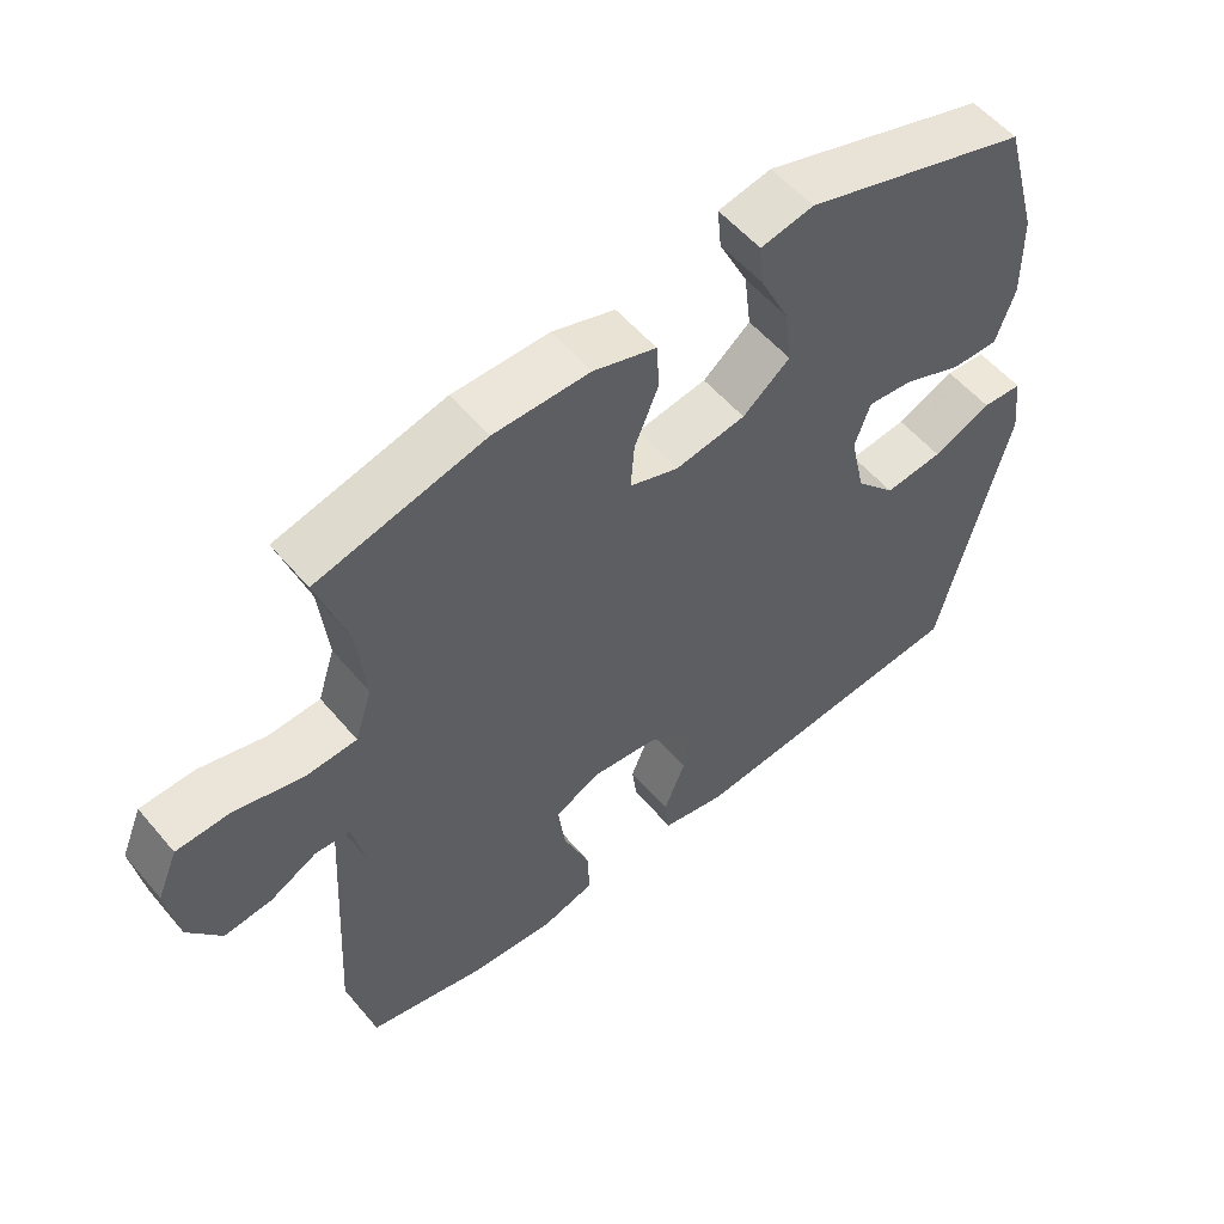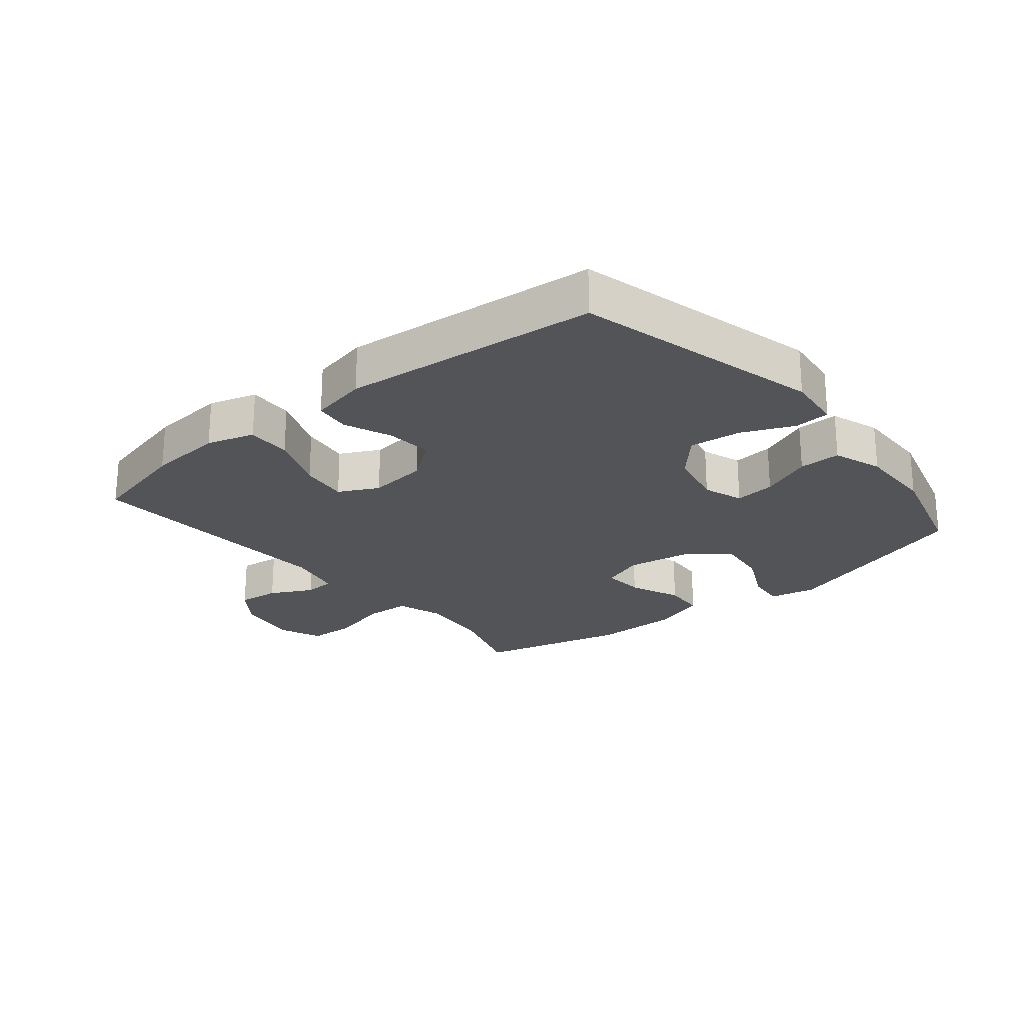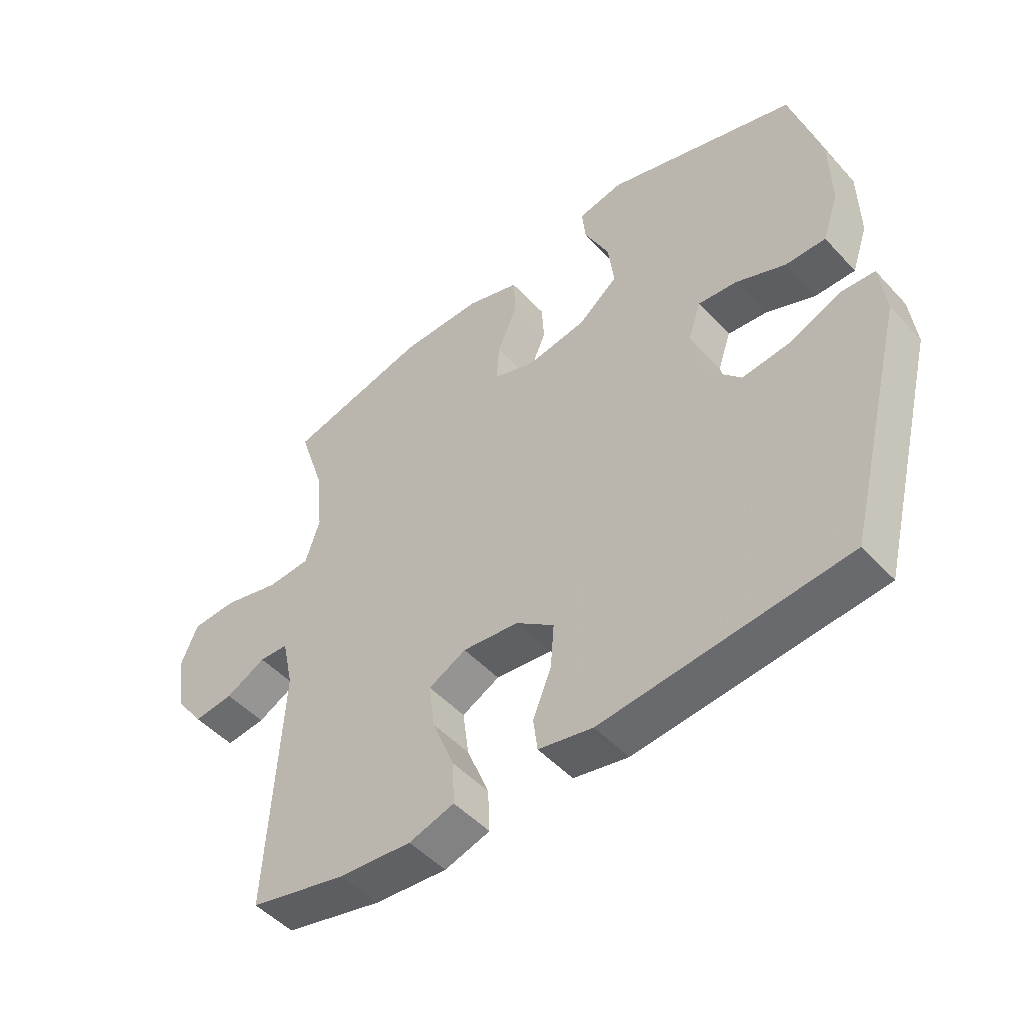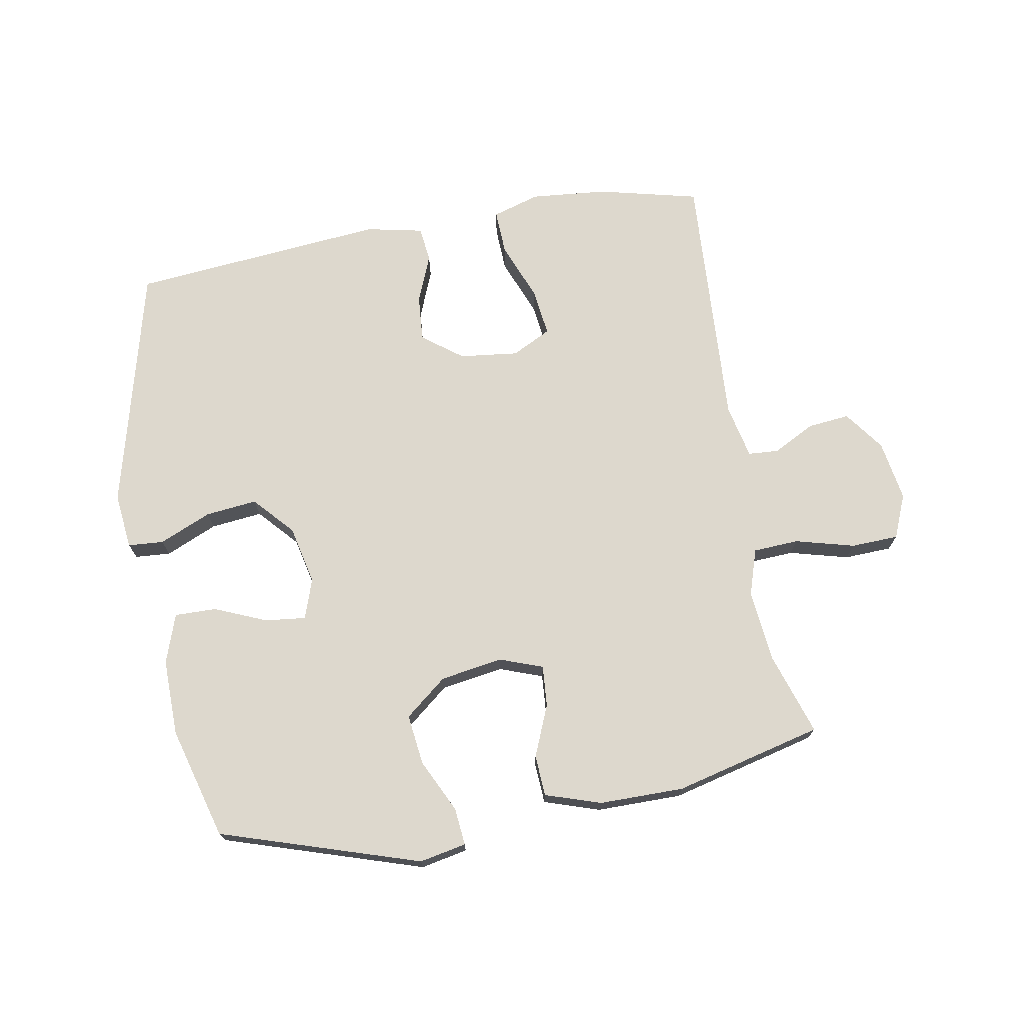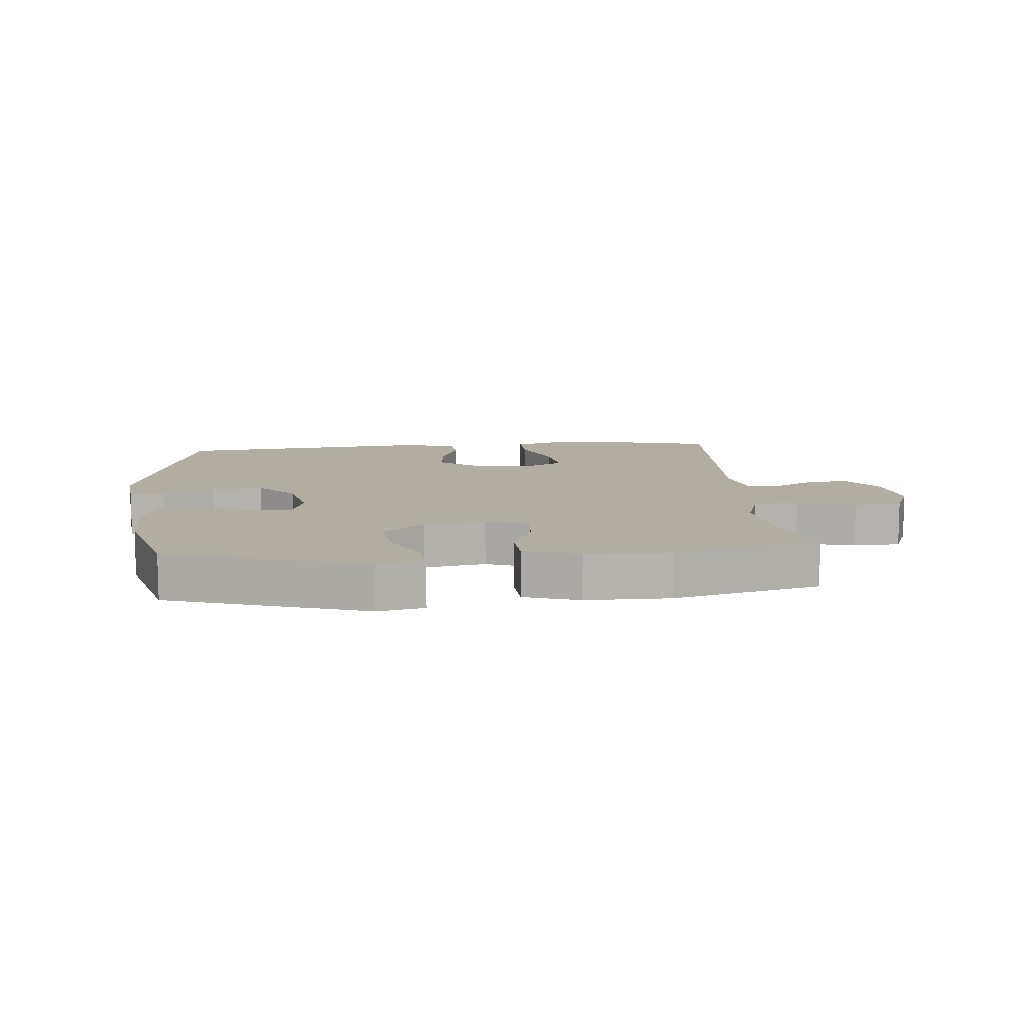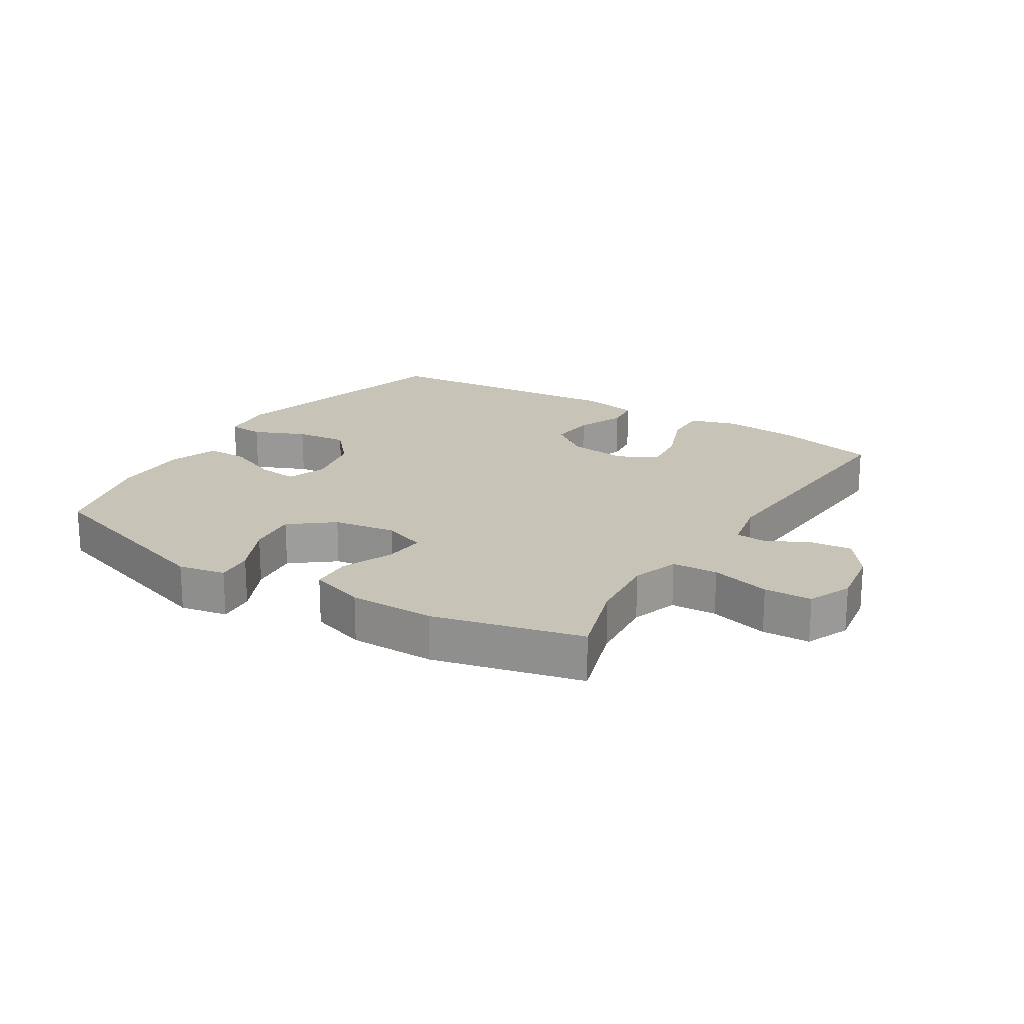
<metadata>
{"format":"obj","ext":"obj","renderer":"f3d","projection":"perspective","resolution":1024,"background":"white","views":[{"elev":55.2,"azim":140.6,"up":"+Z"},{"elev":-23.5,"azim":-140.5,"up":"+Y"},{"elev":-49.3,"azim":-139.4,"up":"+Z"},{"elev":72.2,"azim":-10.0,"up":"+Y"},{"elev":10.6,"azim":-5.3,"up":"+Y"},{"elev":19.7,"azim":32.3,"up":"+Y"}]}
</metadata>
<code>
v 0.5 0.07 0.5
v 0.457 0.07 0.368
v 0.445 0.07 0.253
v 0.469 0.07 0.178
v 0.542 0.07 0.174
v 0.637 0.07 0.199
v 0.713 0.07 0.196
v 0.742 0.07 0.126
v 0.726 0.07 0.029
v 0.679 0.07 -0.035
v 0.612 0.07 -0.028
v 0.545 0.07 0.007
v 0.496 0.07 0.004
v 0.477 0.07 -0.083
v 0.5 0.07 -0.5
v 0.338 0.07 -0.539
v 0.216 0.07 -0.55
v 0.14 0.07 -0.527
v 0.143 0.07 -0.455
v 0.18 0.07 -0.362
v 0.19 0.07 -0.285
v 0.127 0.07 -0.253
v 0.033 0.07 -0.264
v -0.031 0.07 -0.312
v -0.025 0.07 -0.386
v 0.006 0.07 -0.463
v -0.001 0.07 -0.519
v -0.092 0.07 -0.538
v -0.5 0.07 -0.5
v -0.599 0.07 -0.107
v -0.589 0.07 -0.018
v -0.532 0.07 -0.014
v -0.449 0.07 -0.05
v -0.366 0.07 -0.059
v -0.309 0.07 0.004
v -0.288 0.07 0.098
v -0.31 0.07 0.162
v -0.375 0.07 0.155
v -0.458 0.07 0.12
v -0.525 0.07 0.119
v -0.552 0.07 0.198
v -0.55 0.07 0.321
v -0.5 0.07 0.5
v -0.181 0.07 0.602
v -0.106 0.07 0.587
v -0.112 0.07 0.527
v -0.153 0.07 0.442
v -0.163 0.07 0.361
v -0.096 0.07 0.307
v 0.004 0.07 0.291
v 0.073 0.07 0.316
v 0.068 0.07 0.382
v 0.034 0.07 0.464
v 0.038 0.07 0.53
v 0.127 0.07 0.559
v 0.263 0.07 0.559
v 0.5 0 0.5
v 0.457 0 0.368
v 0.445 0 0.253
v 0.469 0 0.178
v 0.542 0 0.174
v 0.637 0 0.199
v 0.713 0 0.196
v 0.742 0 0.126
v 0.726 0 0.029
v 0.679 0 -0.035
v 0.612 0 -0.028
v 0.545 0 0.007
v 0.496 0 0.004
v 0.477 0 -0.083
v 0.5 0 -0.5
v 0.338 0 -0.539
v 0.216 0 -0.55
v 0.14 0 -0.527
v 0.143 0 -0.455
v 0.18 0 -0.362
v 0.19 0 -0.285
v 0.127 0 -0.253
v 0.033 0 -0.264
v -0.031 0 -0.312
v -0.025 0 -0.386
v 0.006 0 -0.463
v -0.001 0 -0.519
v -0.092 0 -0.538
v -0.5 0 -0.5
v -0.599 0 -0.107
v -0.589 0 -0.018
v -0.532 0 -0.014
v -0.449 0 -0.05
v -0.366 0 -0.059
v -0.309 0 0.004
v -0.288 0 0.098
v -0.31 0 0.162
v -0.375 0 0.155
v -0.458 0 0.12
v -0.525 0 0.119
v -0.552 0 0.198
v -0.55 0 0.321
v -0.5 0 0.5
v -0.181 0 0.602
v -0.106 0 0.587
v -0.112 0 0.527
v -0.153 0 0.442
v -0.163 0 0.361
v -0.096 0 0.307
v 0.004 0 0.291
v 0.073 0 0.316
v 0.068 0 0.382
v 0.034 0 0.464
v 0.038 0 0.53
v 0.127 0 0.559
v 0.263 0 0.559
f 55 56 1 2
f 52 53 54 55
f 51 52 55 2
f 50 51 2 3
f 44 45 46 47
f 44 47 48
f 43 44 48
f 42 43 48 49
f 38 39 40 41
f 37 38 41 42
f 30 31 32 33
f 30 33 34
f 29 30 34
f 28 29 34 35
f 25 26 27 28
f 24 25 28 35
f 17 18 19 20
f 17 20 21
f 14 15 16 17
f 13 14 17 21
f 9 10 11 12
f 9 12 13
f 8 9 13
f 5 6 7 8
f 4 5 8 13
f 50 3 4 13
f 37 42 49 50
f 36 37 50 13
f 23 24 35 36
f 22 23 36 13
f 13 21 22
f 58 57 112 111
f 111 110 109 108
f 58 111 108 107
f 59 58 107 106
f 103 102 101 100
f 104 103 100
f 104 100 99
f 105 104 99 98
f 97 96 95 94
f 98 97 94 93
f 89 88 87 86
f 90 89 86
f 90 86 85
f 91 90 85 84
f 84 83 82 81
f 91 84 81 80
f 76 75 74 73
f 77 76 73
f 73 72 71 70
f 77 73 70 69
f 68 67 66 65
f 69 68 65
f 69 65 64
f 64 63 62 61
f 69 64 61 60
f 69 60 59 106
f 106 105 98 93
f 69 106 93 92
f 92 91 80 79
f 69 92 79 78
f 78 77 69
f 1 57 58 2
f 2 58 59 3
f 3 59 60 4
f 4 60 61 5
f 5 61 62 6
f 6 62 63 7
f 7 63 64 8
f 8 64 65 9
f 9 65 66 10
f 10 66 67 11
f 11 67 68 12
f 12 68 69 13
f 13 69 70 14
f 14 70 71 15
f 15 71 72 16
f 16 72 73 17
f 17 73 74 18
f 18 74 75 19
f 19 75 76 20
f 20 76 77 21
f 21 77 78 22
f 22 78 79 23
f 23 79 80 24
f 24 80 81 25
f 25 81 82 26
f 26 82 83 27
f 27 83 84 28
f 28 84 85 29
f 29 85 86 30
f 30 86 87 31
f 31 87 88 32
f 32 88 89 33
f 33 89 90 34
f 34 90 91 35
f 35 91 92 36
f 36 92 93 37
f 37 93 94 38
f 38 94 95 39
f 39 95 96 40
f 40 96 97 41
f 41 97 98 42
f 42 98 99 43
f 43 99 100 44
f 44 100 101 45
f 45 101 102 46
f 46 102 103 47
f 47 103 104 48
f 48 104 105 49
f 49 105 106 50
f 50 106 107 51
f 51 107 108 52
f 52 108 109 53
f 53 109 110 54
f 54 110 111 55
f 55 111 112 56
f 56 112 57 1

</code>
